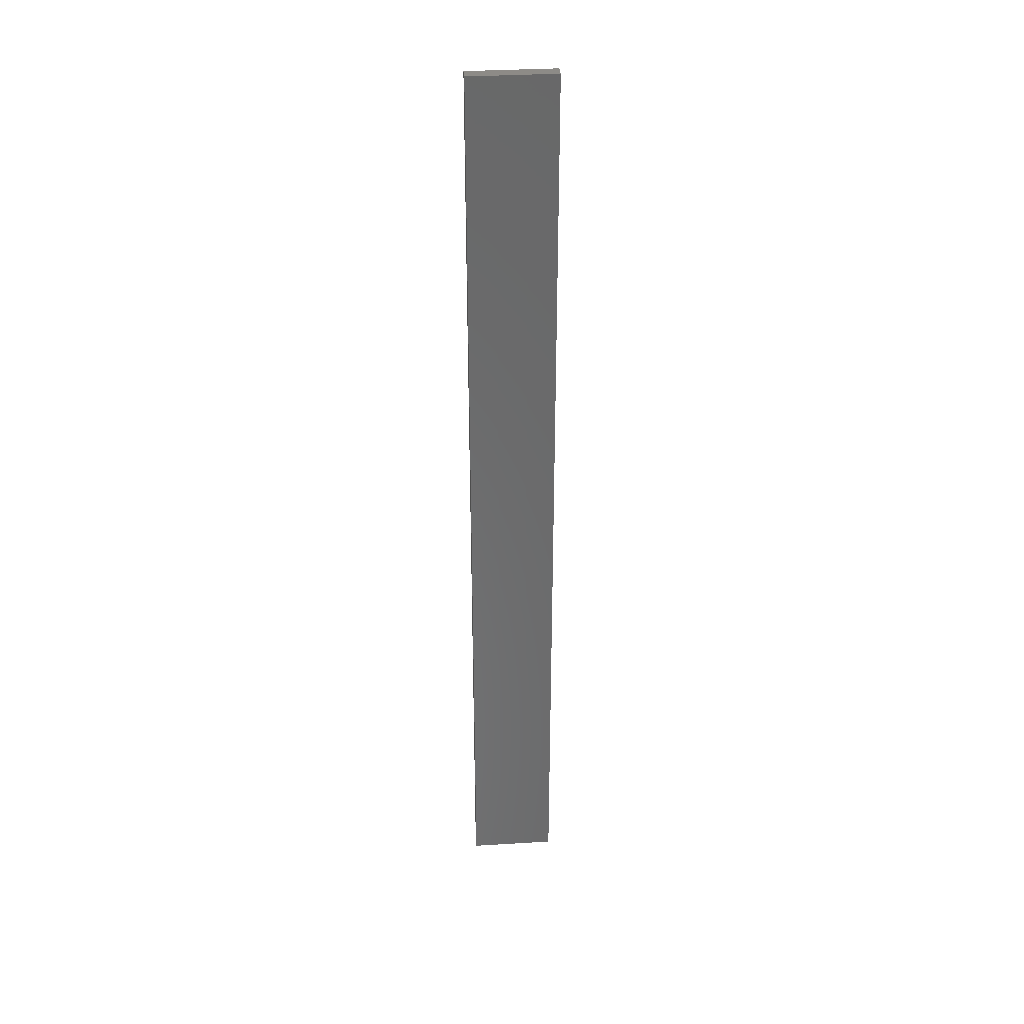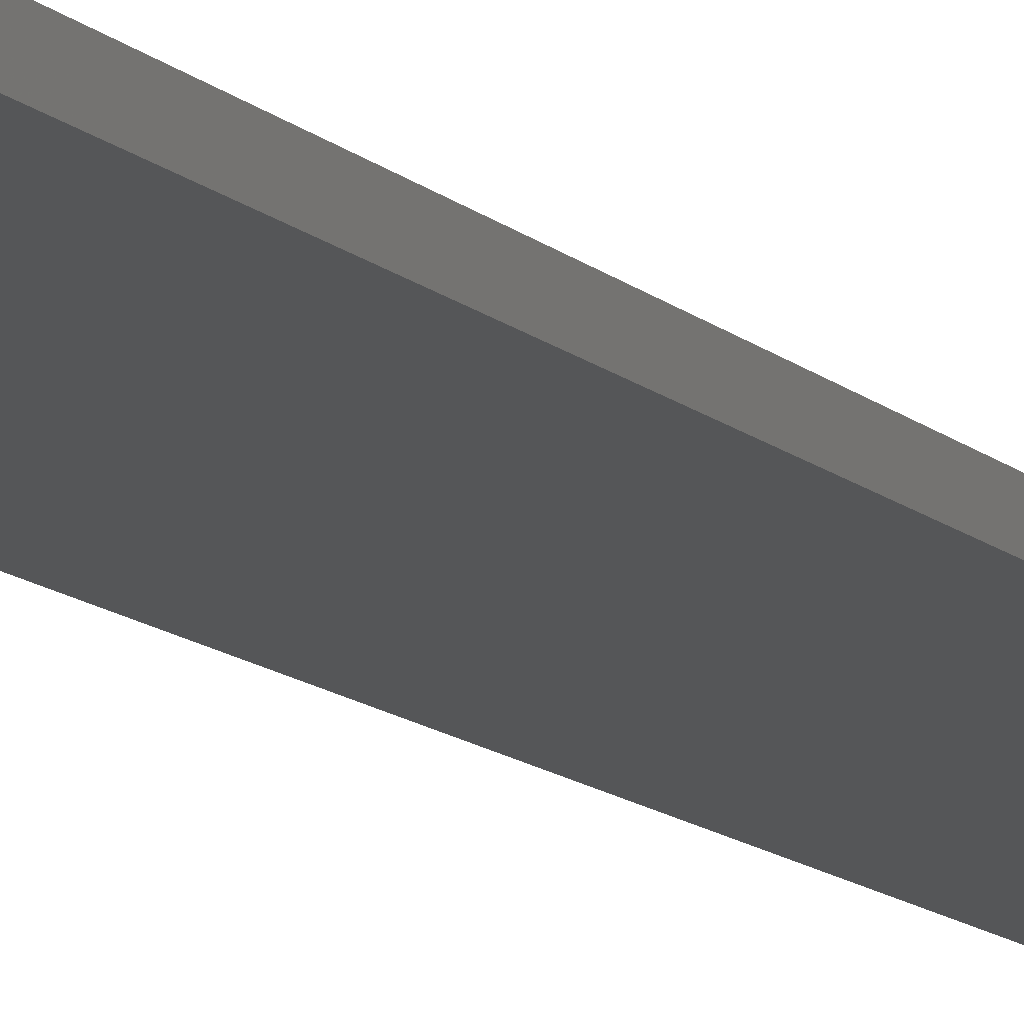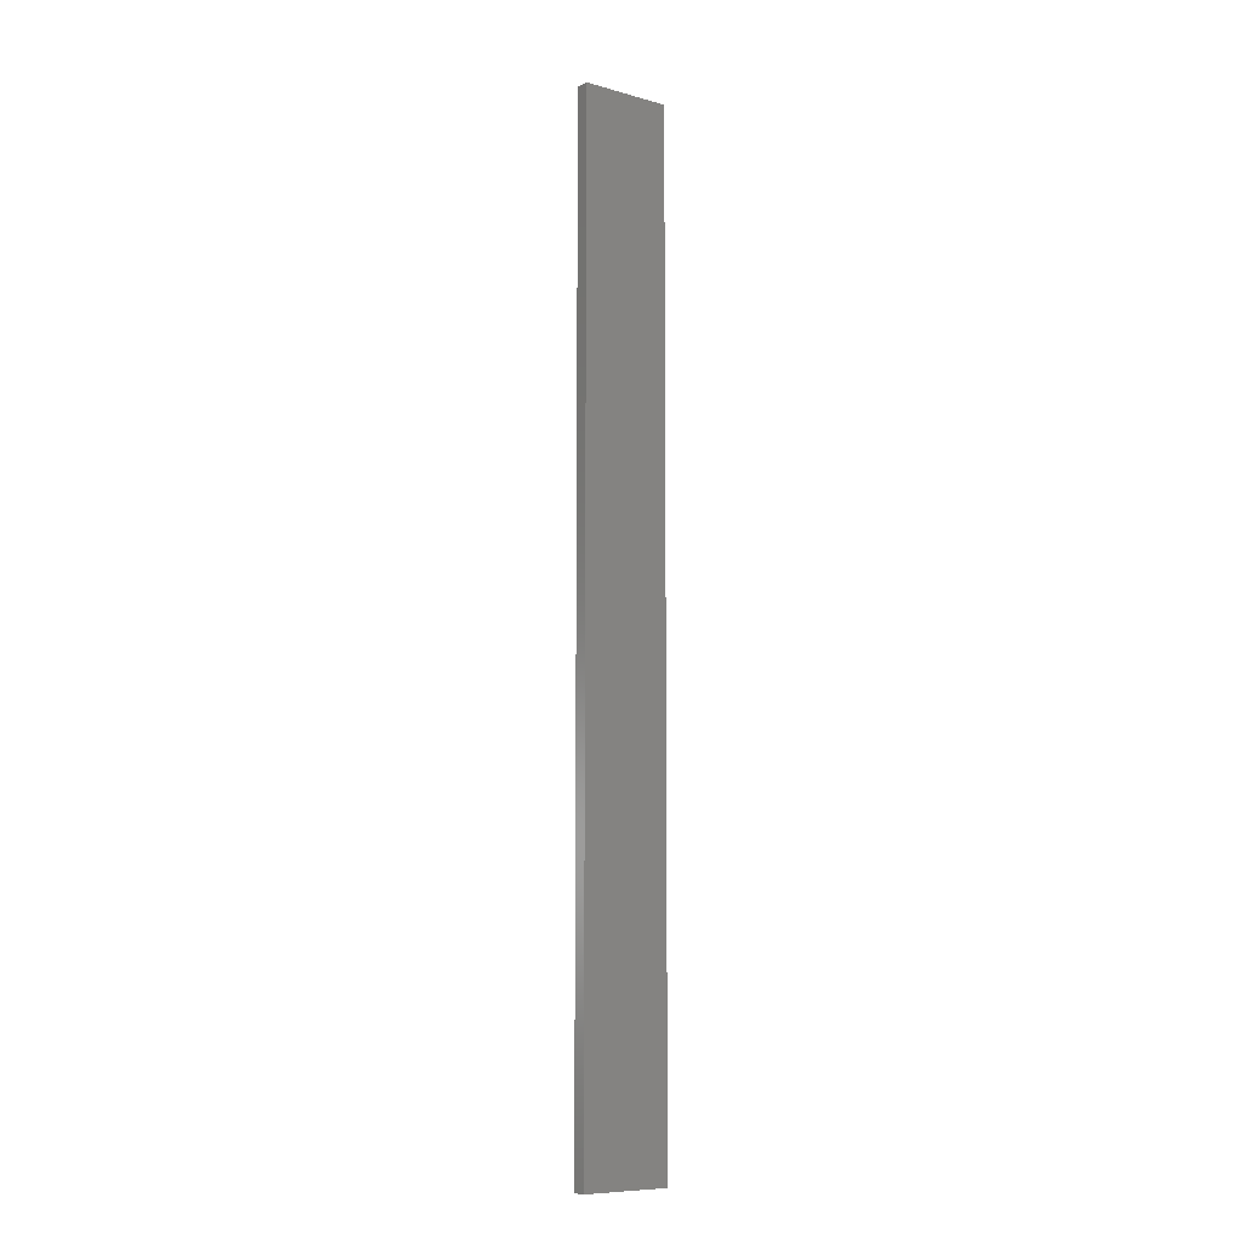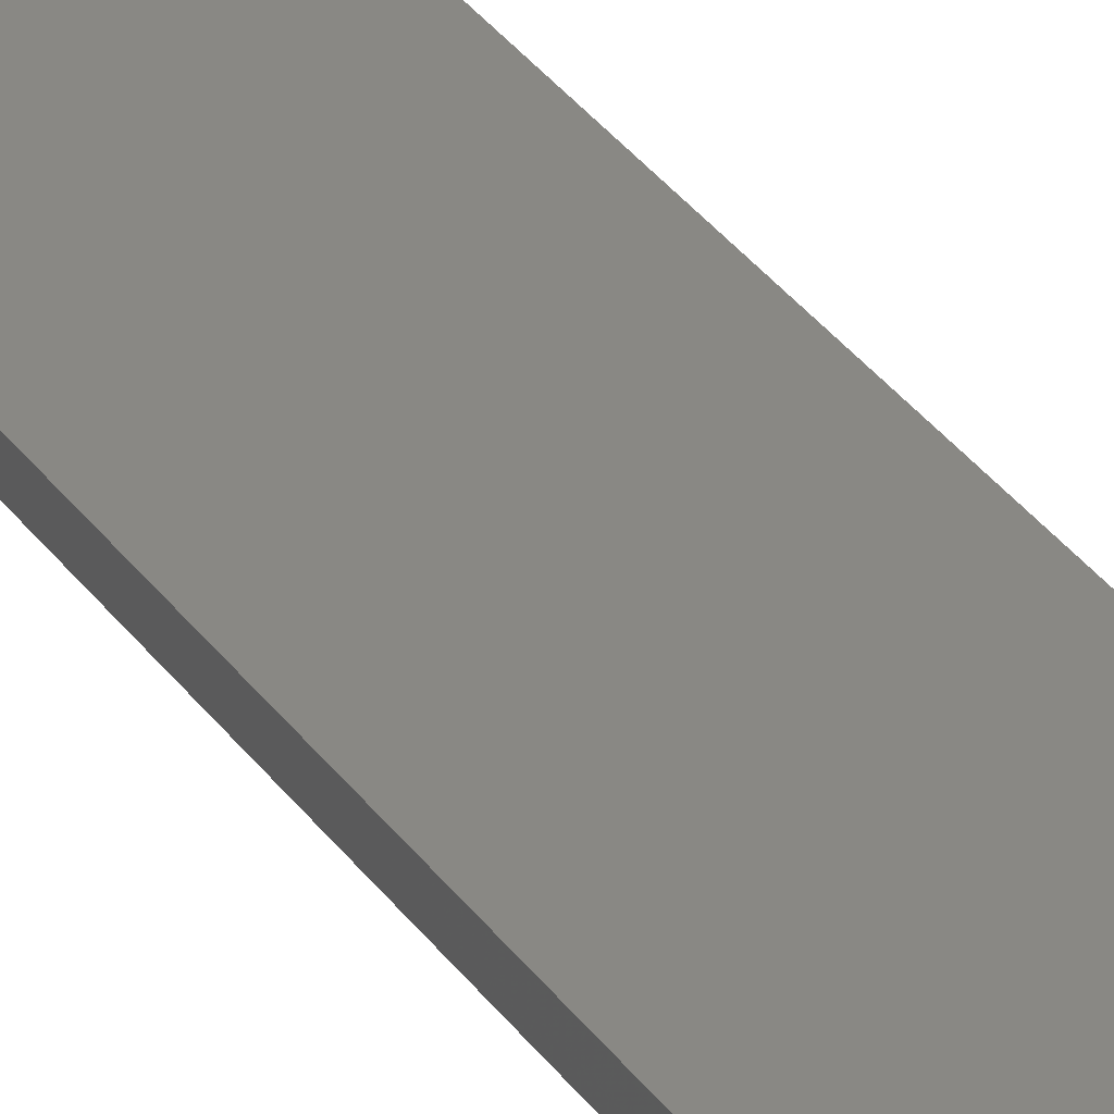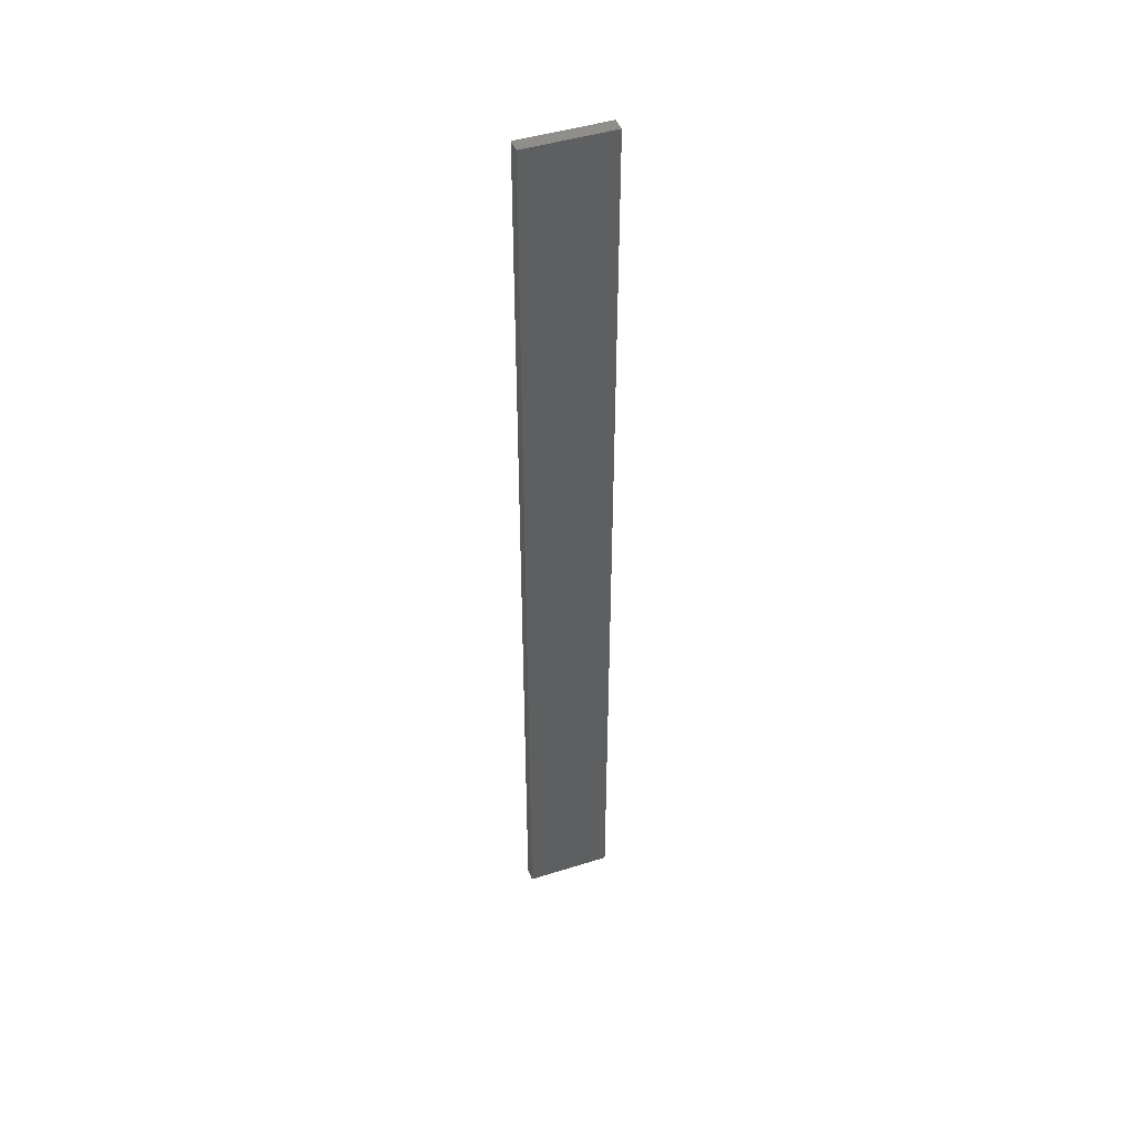
<metadata>
{"format":"stl","ext":"stl","renderer":"f3d","projection":"perspective","resolution":1024,"background":"white","views":[{"elev":34.5,"azim":163.2,"up":"+Z"},{"elev":-7.7,"azim":-162.2,"up":"+Y"},{"elev":-8.9,"azim":-48.4,"up":"+Z"},{"elev":26.3,"azim":155.3,"up":"+Y"},{"elev":45.7,"azim":148.0,"up":"+Z"}]}
</metadata>
<code>
# stl→obj: 16 verts, 28 faces
v 19.26 2.355 222.7
v 19.15 2.377 222.7
v 19.15 2.377 226.3
v 19.26 2.355 226.3
v 19.37 2.332 222.7
v 19.37 2.332 226.3
v 19.47 2.309 226.3
v 19.47 2.309 222.7
v 19.46 2.26 222.7
v 19.46 2.26 226.3
v 19.14 2.328 226.3
v 19.14 2.328 222.7
v 19.25 2.306 226.3
v 19.25 2.306 222.7
v 19.36 2.283 226.3
v 19.36 2.283 222.7
f 1 2 3
f 1 3 4
f 5 4 6
f 5 6 7
f 5 1 4
f 8 5 7
f 9 8 7
f 9 7 10
f 11 12 13
f 13 14 15
f 12 14 13
f 15 16 10
f 14 16 15
f 16 9 10
f 12 11 3
f 2 12 3
f 9 16 8
f 16 5 8
f 16 14 5
f 14 1 5
f 14 12 1
f 12 2 1
f 15 10 7
f 6 15 7
f 4 13 15
f 4 15 6
f 3 11 13
f 3 13 4

</code>
